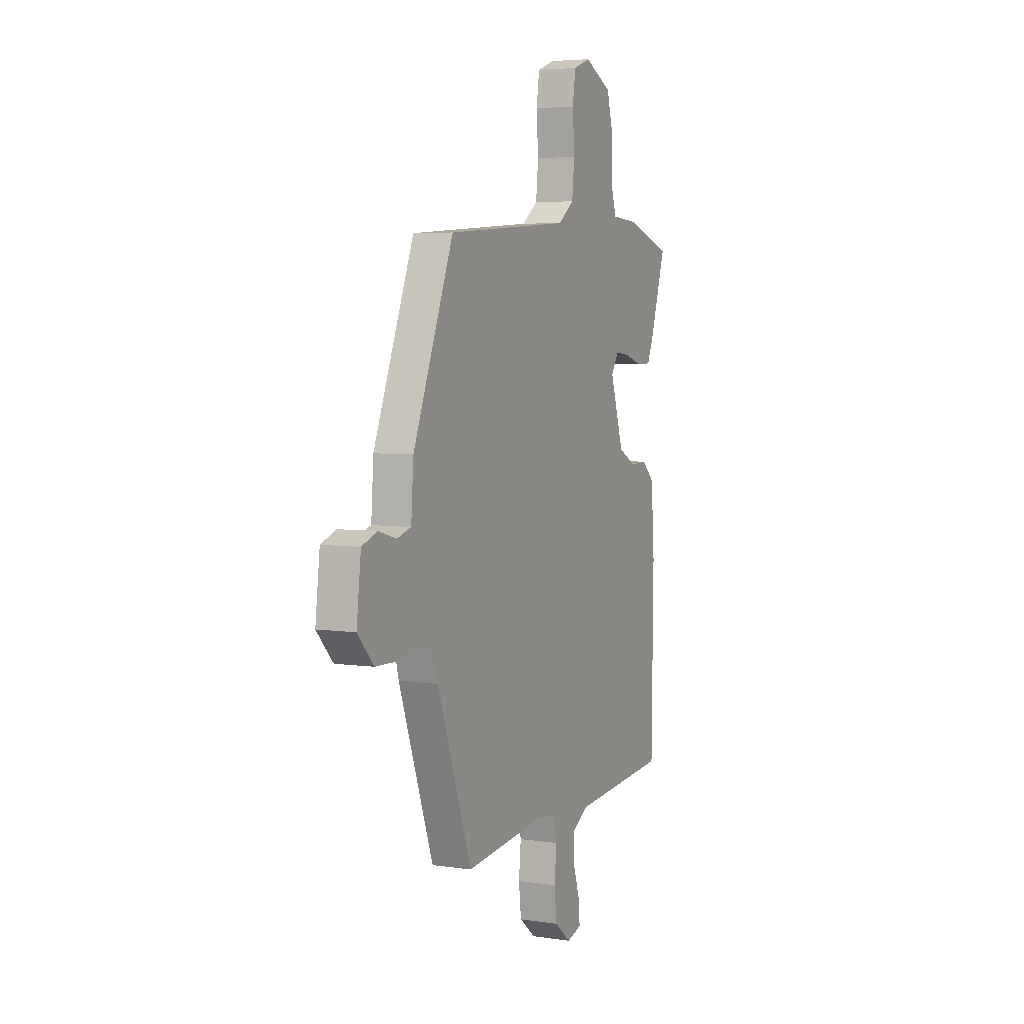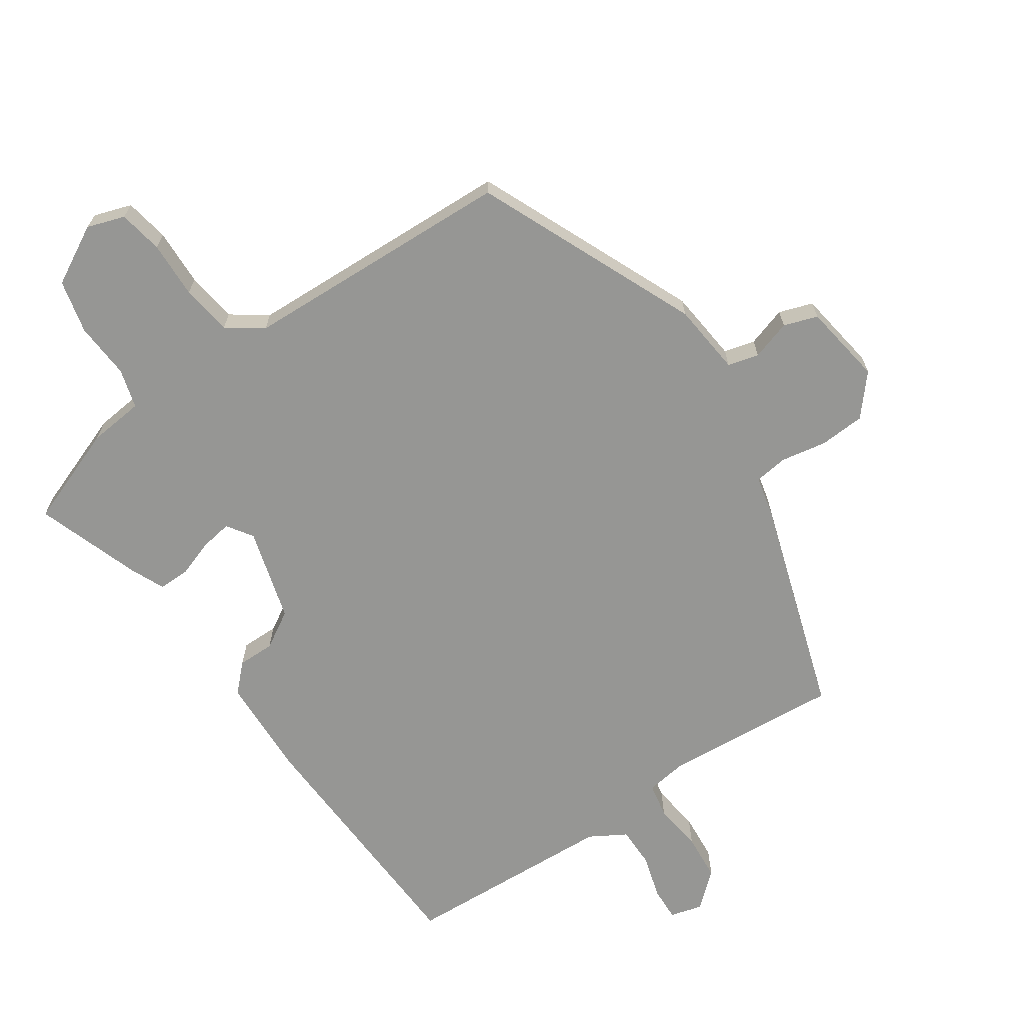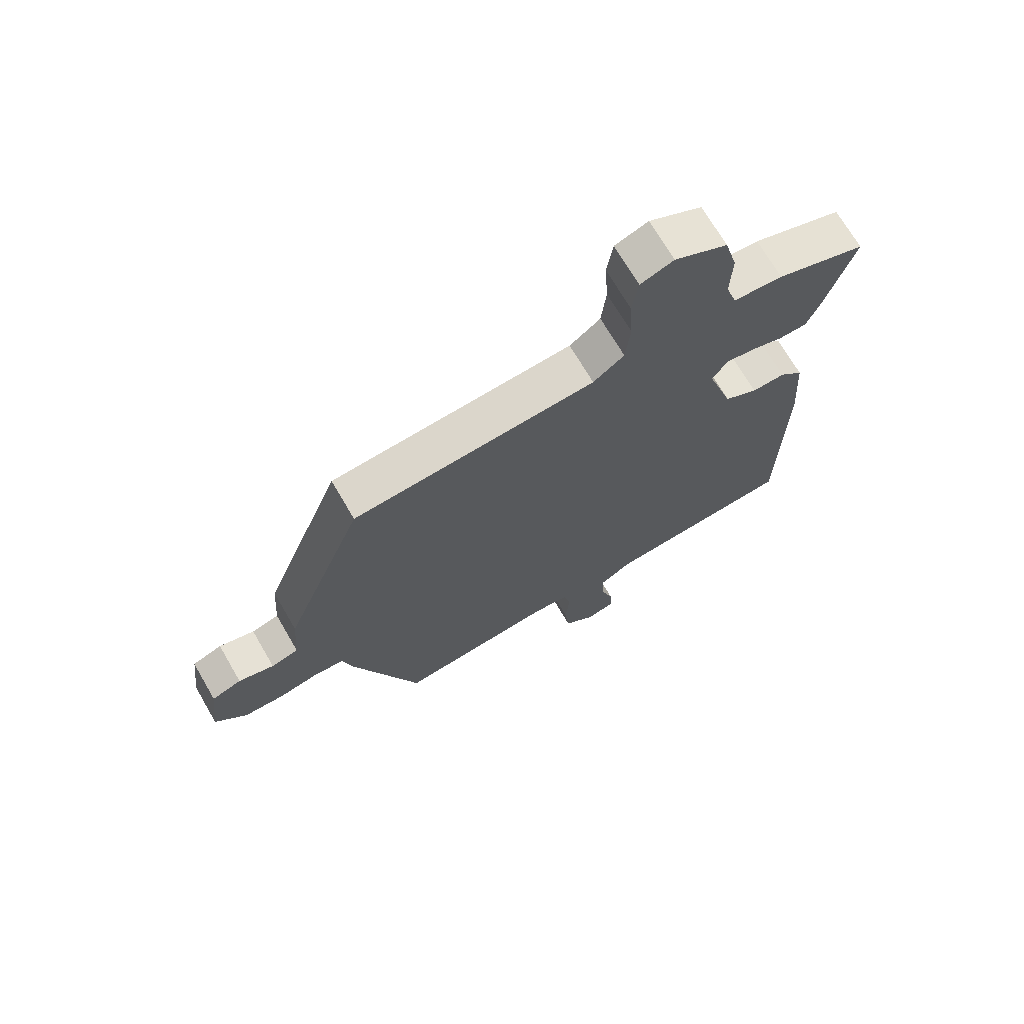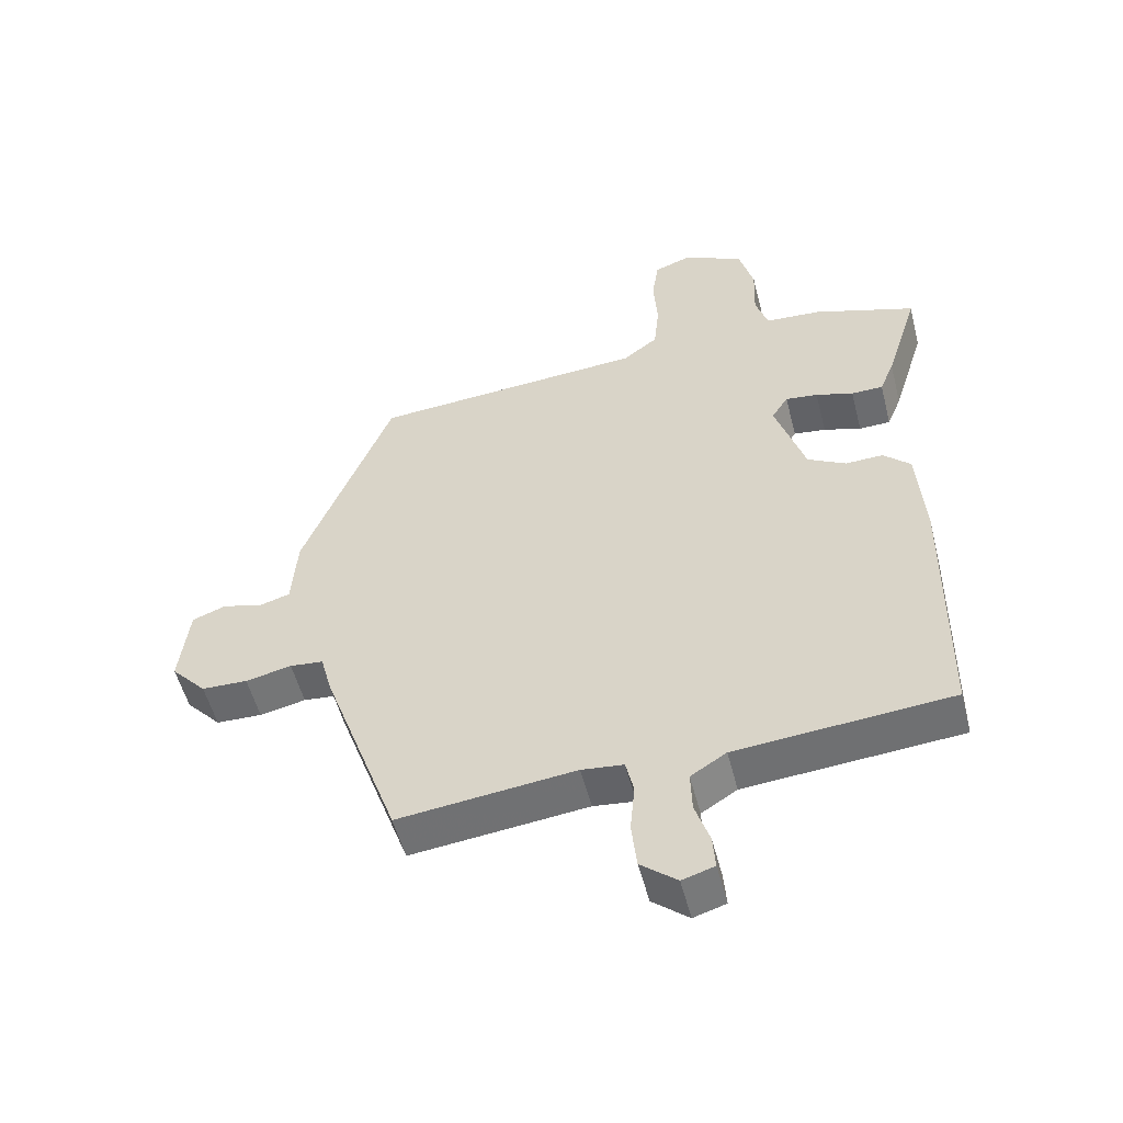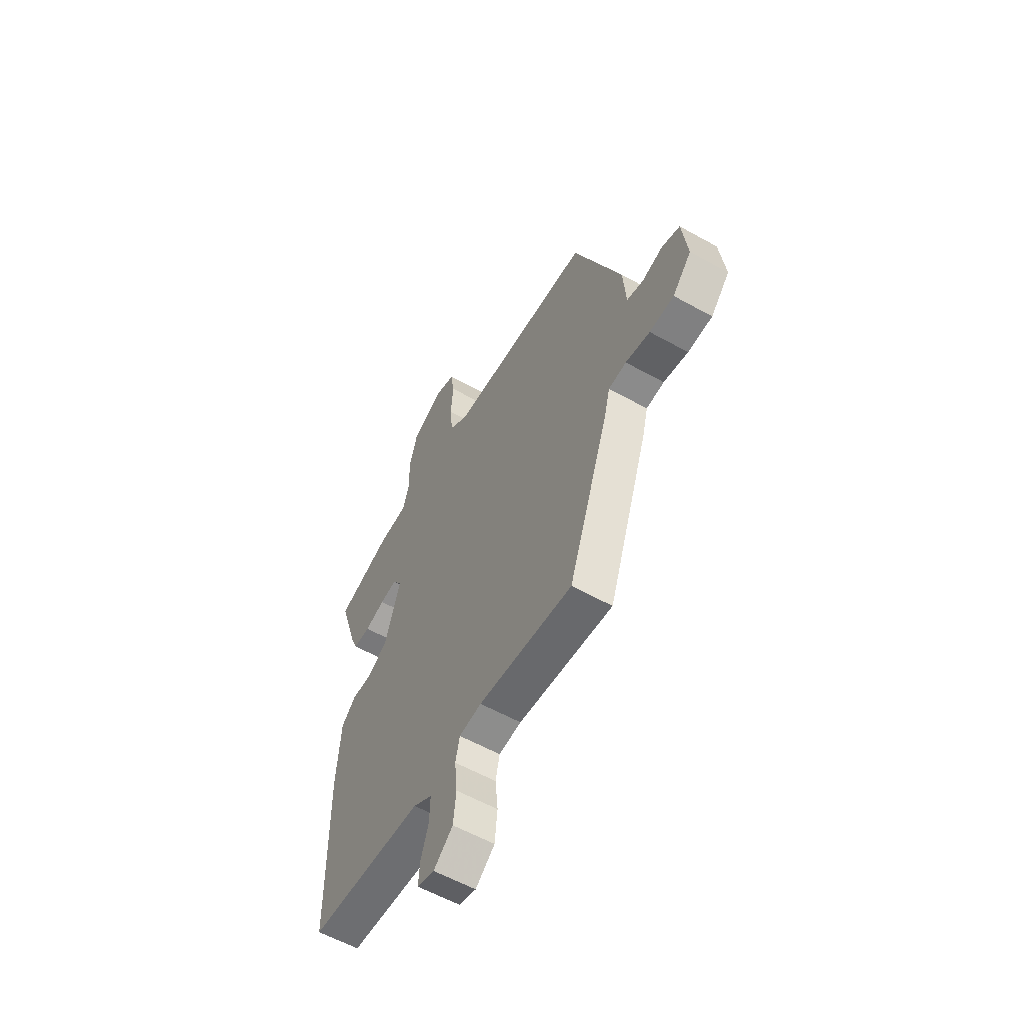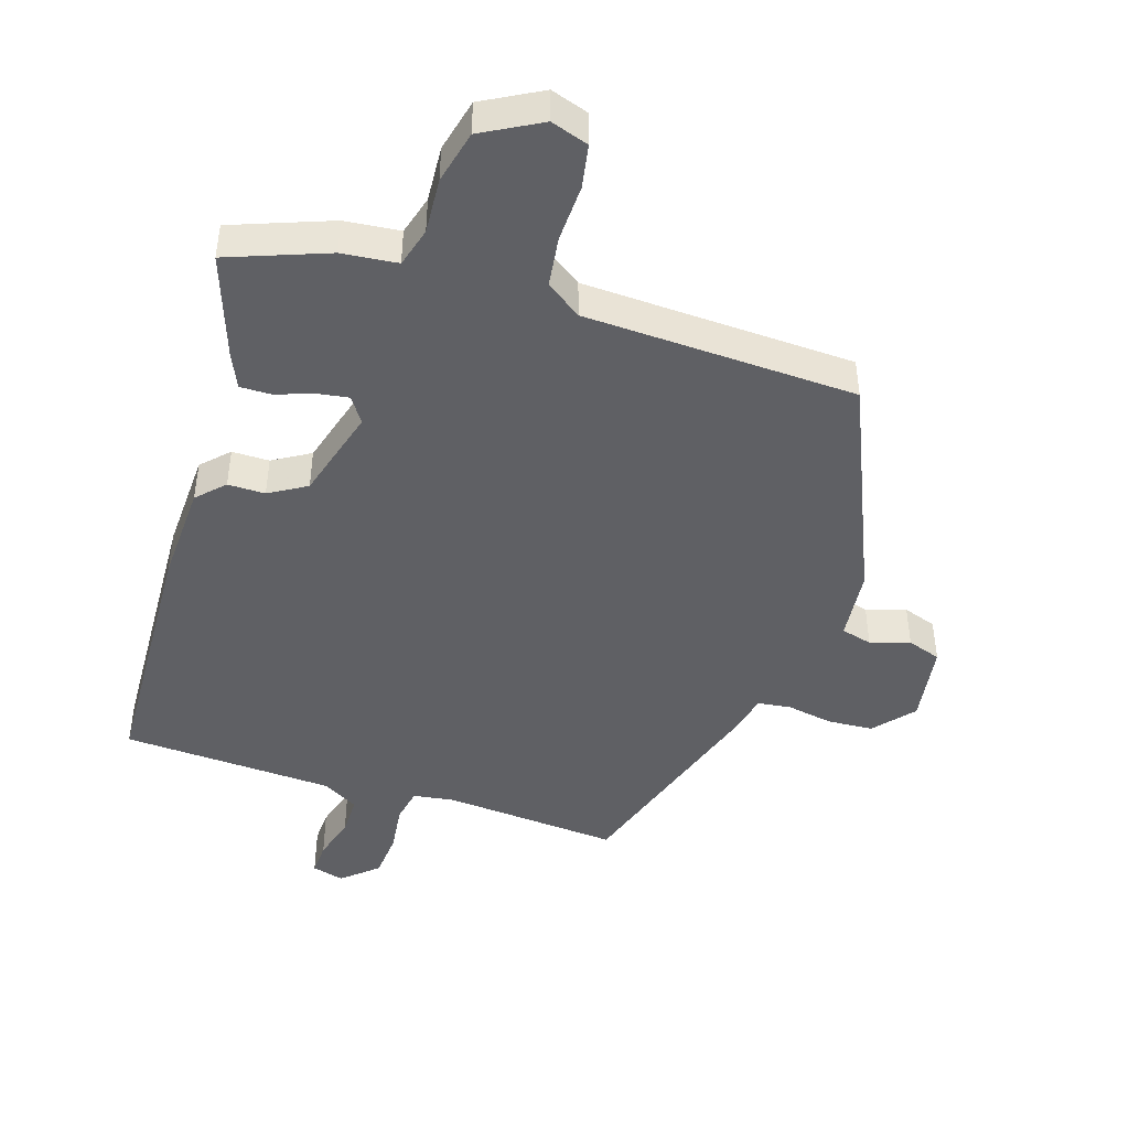
<metadata>
{"format":"obj","ext":"obj","renderer":"f3d","projection":"perspective","resolution":1024,"background":"white","views":[{"elev":5.0,"azim":115.2,"up":"+Z"},{"elev":-67.7,"azim":36.1,"up":"+Y"},{"elev":70.3,"azim":149.8,"up":"+Z"},{"elev":-53.3,"azim":-165.7,"up":"+Z"},{"elev":-58.7,"azim":60.1,"up":"+Z"},{"elev":-45.0,"azim":-15.9,"up":"+Y"}]}
</metadata>
<code>
v 0.406 0.07 0.501
v 0.542 0.07 0.158
v 0.55 0.07 0.047
v 0.597 0.07 0.033
v 0.658 0.07 0.05
v 0.709 0.07 0.031
v 0.724 0.07 -0.094
v 0.67 0.07 -0.153
v 0.6 0.07 -0.155
v 0.53 0.07 -0.14
v 0.479 0.07 -0.145
v 0.462 0.07 -0.21
v 0.346 0.07 -0.535
v 0.077 0.07 -0.505
v 0.013 0.07 -0.512
v 0.001 0.07 -0.565
v 0.008 0.07 -0.64
v 0 0.07 -0.712
v -0.055 0.07 -0.757
v -0.104 0.07 -0.742
v -0.1 0.07 -0.69
v -0.078 0.07 -0.623
v -0.076 0.07 -0.561
v -0.13 0.07 -0.527
v -0.456 0.07 -0.5
v -0.461 0.07 -0.102
v -0.45 0.07 0.052
v -0.409 0.07 0.091
v -0.352 0.07 0.089
v -0.294 0.07 0.121
v -0.249 0.07 0.262
v -0.274 0.07 0.302
v -0.323 0.07 0.296
v -0.38 0.07 0.278
v -0.428 0.07 0.279
v -0.45 0.07 0.333
v -0.5 0.07 0.494
v -0.346 0.07 0.546
v -0.261 0.07 0.552
v -0.242 0.07 0.612
v -0.245 0.07 0.698
v -0.223 0.07 0.779
v -0.132 0.07 0.825
v -0.075 0.07 0.804
v -0.065 0.07 0.736
v -0.071 0.07 0.649
v -0.063 0.07 0.571
v -0.01 0.07 0.531
v 0.406 0 0.501
v 0.542 0 0.158
v 0.55 0 0.047
v 0.597 0 0.033
v 0.658 0 0.05
v 0.709 0 0.031
v 0.724 0 -0.094
v 0.67 0 -0.153
v 0.6 0 -0.155
v 0.53 0 -0.14
v 0.479 0 -0.145
v 0.462 0 -0.21
v 0.346 0 -0.535
v 0.077 0 -0.505
v 0.013 0 -0.512
v 0.001 0 -0.565
v 0.008 0 -0.64
v 0 0 -0.712
v -0.055 0 -0.757
v -0.104 0 -0.742
v -0.1 0 -0.69
v -0.078 0 -0.623
v -0.076 0 -0.561
v -0.13 0 -0.527
v -0.456 0 -0.5
v -0.461 0 -0.102
v -0.45 0 0.052
v -0.409 0 0.091
v -0.352 0 0.089
v -0.294 0 0.121
v -0.249 0 0.262
v -0.274 0 0.302
v -0.323 0 0.296
v -0.38 0 0.278
v -0.428 0 0.279
v -0.45 0 0.333
v -0.5 0 0.494
v -0.346 0 0.546
v -0.261 0 0.552
v -0.242 0 0.612
v -0.245 0 0.698
v -0.223 0 0.779
v -0.132 0 0.825
v -0.075 0 0.804
v -0.065 0 0.736
v -0.071 0 0.649
v -0.063 0 0.571
v -0.01 0 0.531
f 43 44 45 46
f 43 46 47
f 40 41 42 43
f 39 40 43 47
f 36 37 38 39
f 36 39 47 48
f 33 34 35 36
f 32 33 36 48
f 26 27 28 29
f 24 25 26 29
f 23 24 29 30
f 19 20 21 22
f 19 22 23
f 16 17 18 19
f 15 16 19 23
f 11 12 13 14
f 11 14 15
f 7 8 9 10
f 7 10 11
f 4 5 6 7
f 3 4 7 11
f 31 32 48 1
f 15 23 30 31
f 3 11 15 31
f 1 2 3 31
f 94 93 92 91
f 95 94 91
f 91 90 89 88
f 95 91 88 87
f 87 86 85 84
f 96 95 87 84
f 84 83 82 81
f 96 84 81 80
f 77 76 75 74
f 77 74 73 72
f 78 77 72 71
f 70 69 68 67
f 71 70 67
f 67 66 65 64
f 71 67 64 63
f 62 61 60 59
f 63 62 59
f 58 57 56 55
f 59 58 55
f 55 54 53 52
f 59 55 52 51
f 49 96 80 79
f 79 78 71 63
f 79 63 59 51
f 79 51 50 49
f 1 49 50 2
f 2 50 51 3
f 3 51 52 4
f 4 52 53 5
f 5 53 54 6
f 6 54 55 7
f 7 55 56 8
f 8 56 57 9
f 9 57 58 10
f 10 58 59 11
f 11 59 60 12
f 12 60 61 13
f 13 61 62 14
f 14 62 63 15
f 15 63 64 16
f 16 64 65 17
f 17 65 66 18
f 18 66 67 19
f 19 67 68 20
f 20 68 69 21
f 21 69 70 22
f 22 70 71 23
f 23 71 72 24
f 24 72 73 25
f 25 73 74 26
f 26 74 75 27
f 27 75 76 28
f 28 76 77 29
f 29 77 78 30
f 30 78 79 31
f 31 79 80 32
f 32 80 81 33
f 33 81 82 34
f 34 82 83 35
f 35 83 84 36
f 36 84 85 37
f 37 85 86 38
f 38 86 87 39
f 39 87 88 40
f 40 88 89 41
f 41 89 90 42
f 42 90 91 43
f 43 91 92 44
f 44 92 93 45
f 45 93 94 46
f 46 94 95 47
f 47 95 96 48
f 48 96 49 1

</code>
